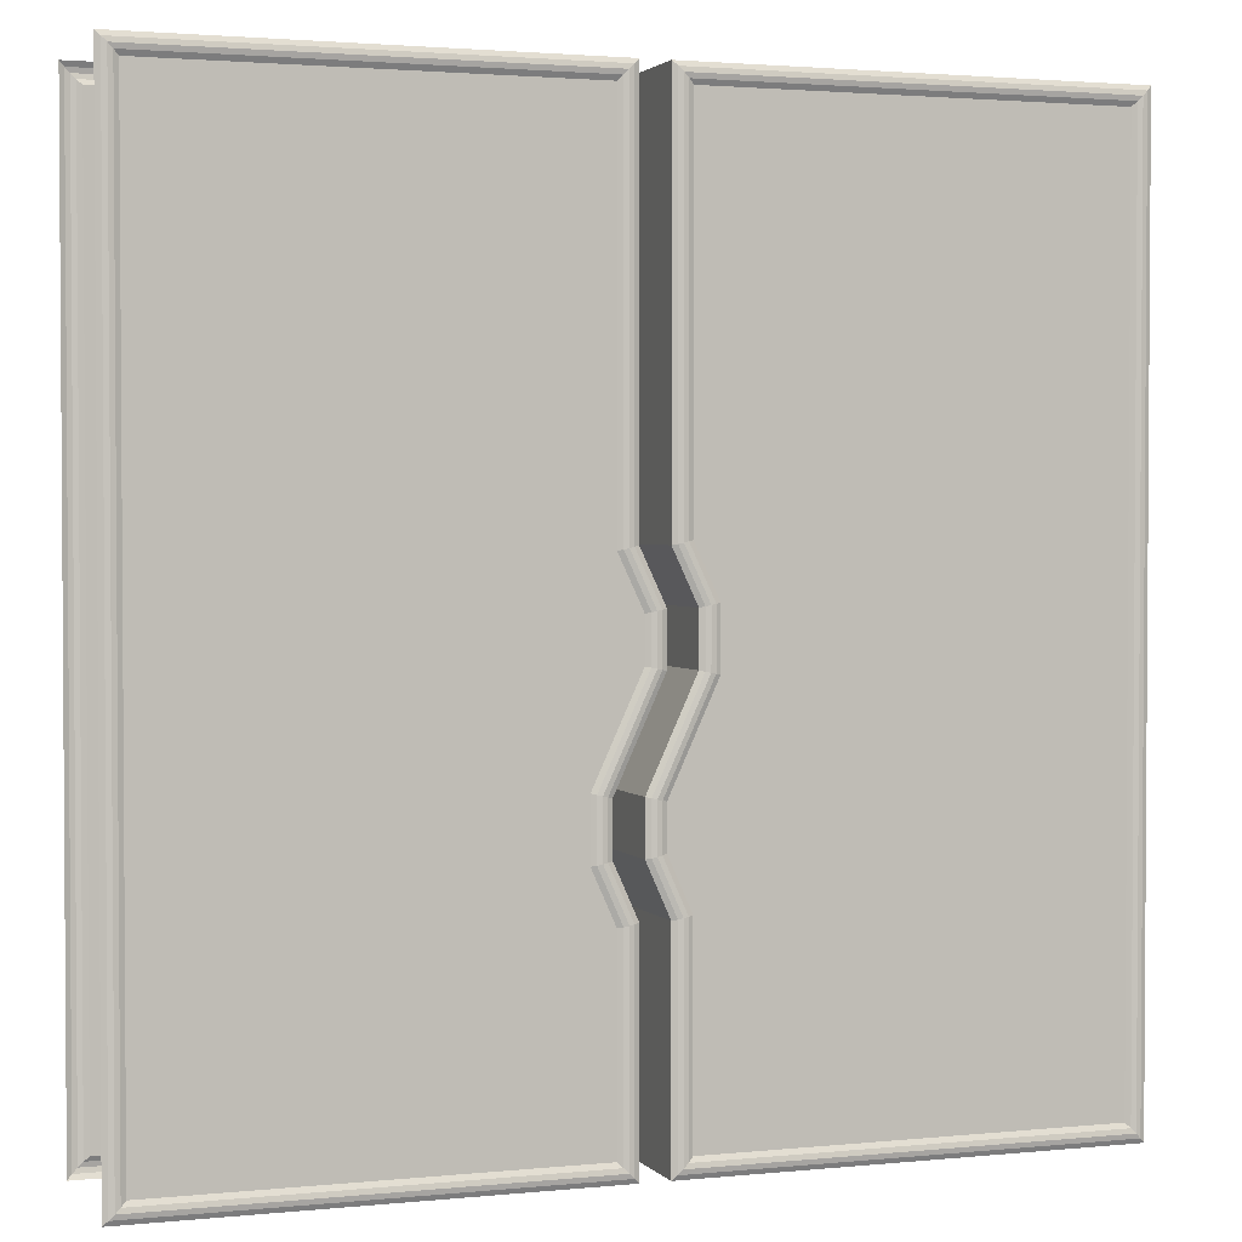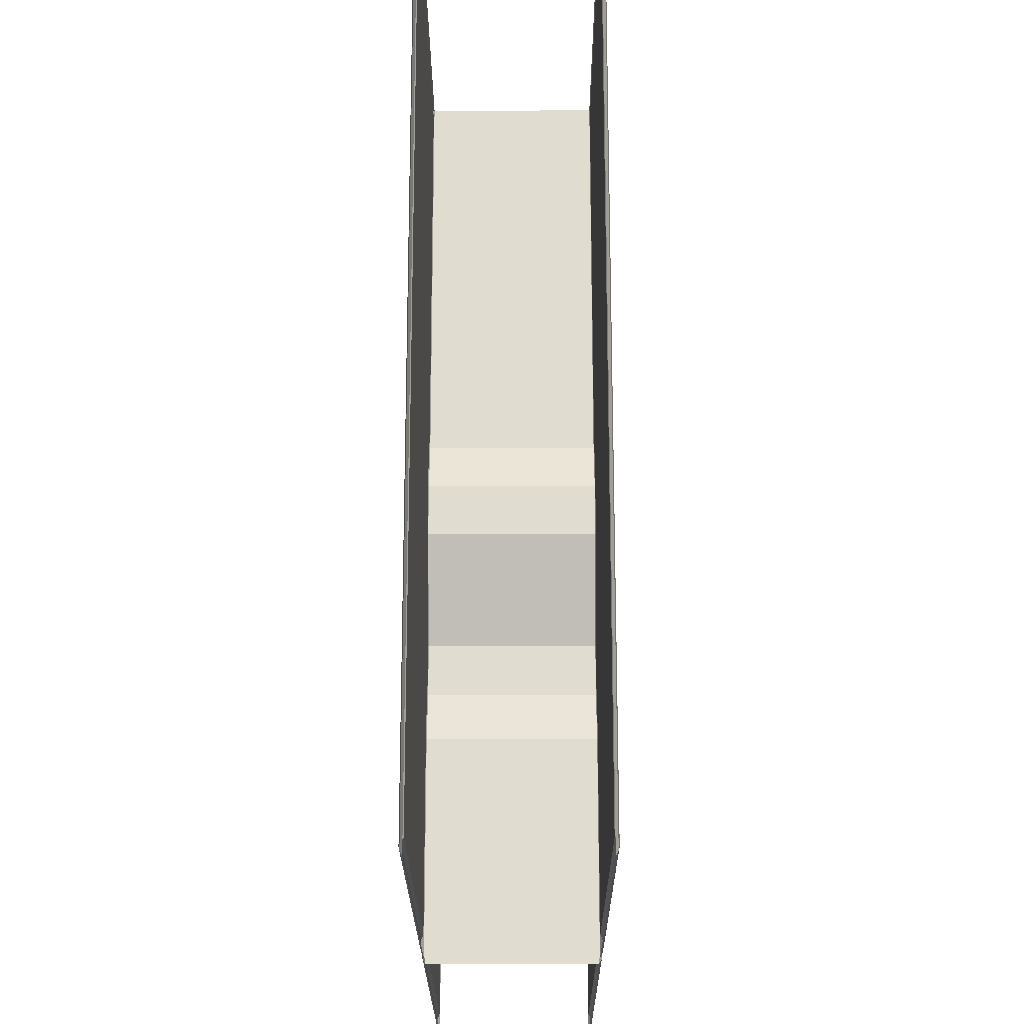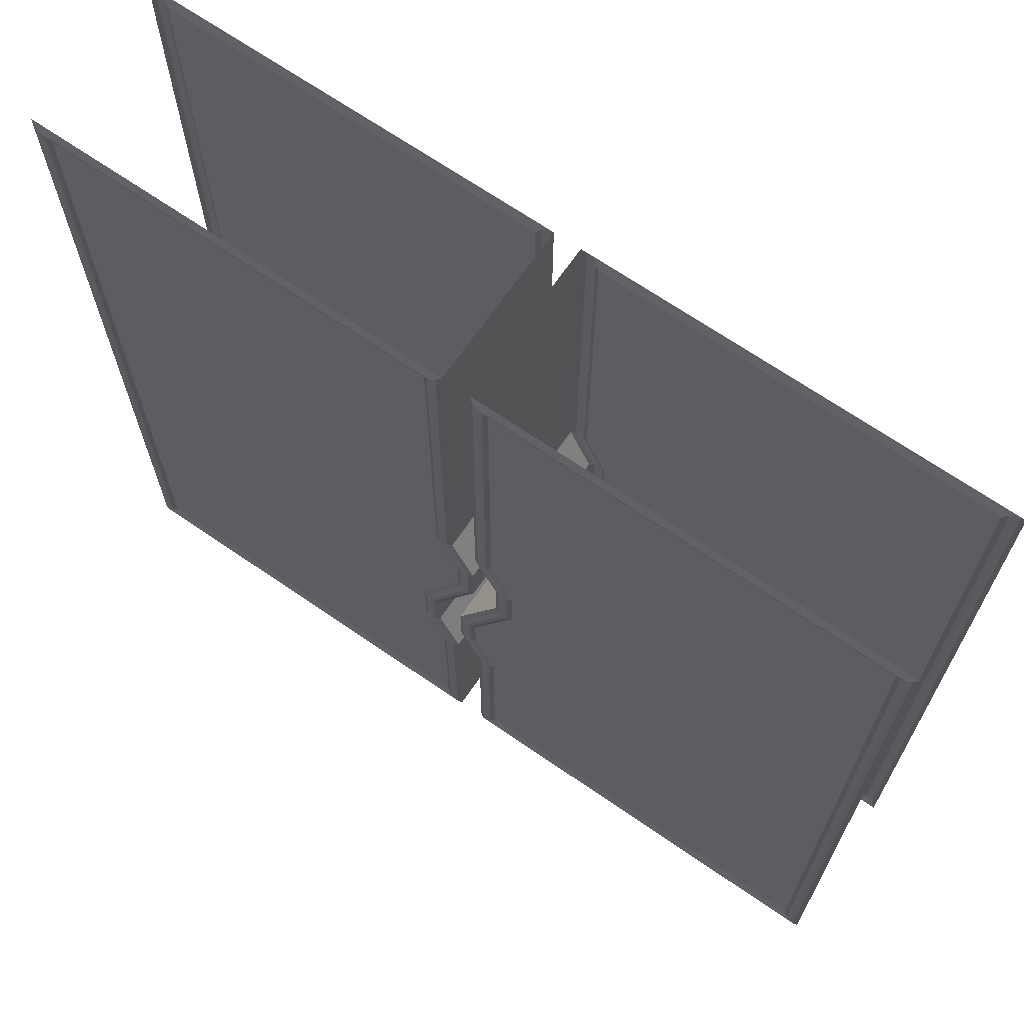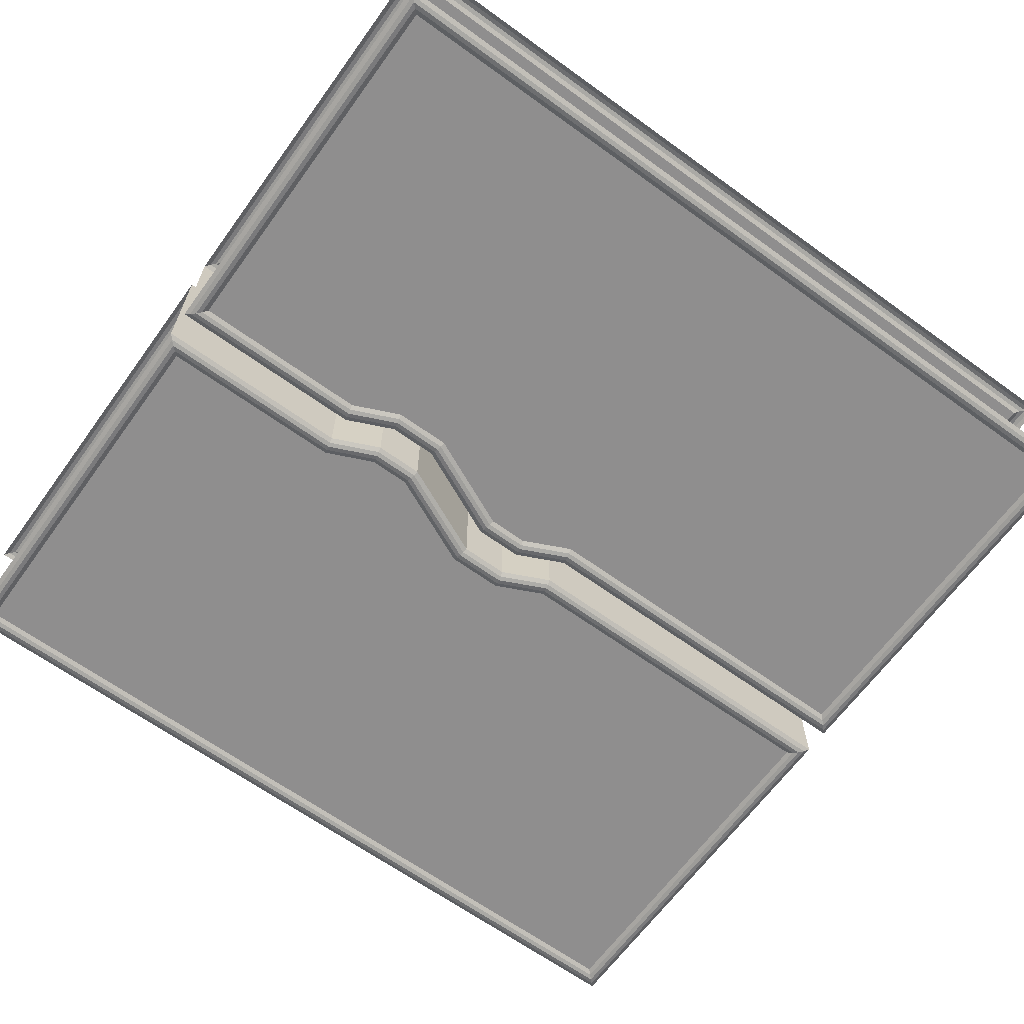
<metadata>
{"format":"obj","ext":"obj","renderer":"f3d","projection":"perspective","resolution":1024,"background":"white","views":[{"elev":2.2,"azim":160.4,"up":"+Y"},{"elev":-20.6,"azim":-89.7,"up":"+Y"},{"elev":68.4,"azim":-145.4,"up":"+Y"},{"elev":-65.0,"azim":54.0,"up":"+Z"}]}
</metadata>
<code>
o Door.Left_Cube.007
v -0.1221 5.488 0.6516
v -0.1221 3.315 0.6516
v 2.184 3.383 0.6516
v -0.26 3.021 0.6516
v 2.184 3.089 0.6516
v -0.26 2.775 0.6516
v 2.184 2.413 0.6516
v 0.009399 2.187 0.6516
v 2.184 2.119 0.6516
v 0.009399 1.845 0.6516
v 2.184 0.45 0.6516
v -0.1221 1.55 0.6516
v -0.1221 0.45 0.6516
v -0.1221 5.488 -0.3078
v 2.184 5.488 -0.3078
v 2.184 3.383 -0.3078
v 2.184 3.089 -0.3078
v -0.26 3.021 -0.3078
v -0.1221 3.315 -0.3078
v 2.184 2.413 -0.3078
v -0.26 2.775 -0.3078
v 2.184 2.119 -0.3078
v 0.009399 2.187 -0.3078
v 2.184 0.45 -0.3078
v 0.009399 1.845 -0.3078
v -0.1221 1.55 -0.3078
v 2.184 5.488 0.6516
v -0.1221 0.45 -0.3078
v -0.2321 3.34 -0.3078
v -0.2321 3.34 0.6516
v -0.2321 5.598 0.6516
v -0.37 3.045 -0.3078
v -0.37 3.045 0.6516
v -0.37 2.751 -0.3078
v -0.37 2.751 0.6516
v -0.1006 2.162 -0.3078
v -0.1006 2.162 0.6516
v -0.1006 1.868 -0.3078
v -0.1006 1.868 0.6516
v -0.2321 1.574 -0.3078
v -0.2321 1.574 0.6516
v -0.2321 0.34 -0.3078
v -0.2321 0.34 0.6516
v -0.2321 5.598 -0.3078
v -0.1498 5.515 0.666
v -0.1498 3.321 0.666
v 2.212 3.372 0.666
v 2.212 3.078 0.666
v 2.212 2.424 0.666
v 2.212 2.13 0.666
v 2.212 0.4223 0.666
v -0.1498 0.4223 0.666
v -0.2877 3.027 0.666
v -0.2877 2.769 0.666
v -0.01832 2.181 0.666
v -0.01832 1.851 0.666
v -0.1498 1.556 0.666
v 2.212 5.515 0.666
v -0.3422 3.039 0.666
v -0.2043 3.334 0.666
v -0.2043 0.3677 0.666
v -0.2043 1.568 0.666
v -0.07288 1.862 0.666
v -0.07288 2.169 0.666
v -0.3422 2.757 0.666
v 2.266 0.3677 0.666
v 2.294 0.34 0.6516
v 2.294 2.162 0.6516
v 2.266 2.152 0.666
v 2.294 2.457 0.6516
v 2.266 3.056 0.666
v 2.266 2.446 0.666
v 2.266 3.351 0.666
v 2.294 3.045 0.6516
v -0.2043 5.57 0.666
v 2.266 5.57 0.666
v 2.294 3.34 0.6516
v 2.294 5.598 0.6516
v -0.1771 3.328 0.6718
v -0.1771 5.543 0.6718
v -0.1771 0.395 0.6718
v -0.1771 1.562 0.6718
v -0.0456 1.856 0.6718
v -0.0456 2.175 0.6718
v -0.315 2.763 0.6718
v -0.315 3.033 0.6718
v 2.239 0.395 0.6718
v 2.239 2.141 0.6718
v 2.239 2.435 0.6718
v 2.239 3.067 0.6718
v 2.239 3.362 0.6718
v 2.239 5.543 0.6718
v -0.1498 3.321 -0.3221
v 2.212 3.372 -0.3221
v 2.212 3.078 -0.3221
v 2.212 2.424 -0.3221
v 2.212 2.13 -0.3221
v -0.1498 0.4223 -0.3221
v -0.2877 2.769 -0.3221
v -0.01832 2.181 -0.3221
v -0.01832 1.851 -0.3221
v -0.1498 1.556 -0.3221
v 2.212 5.515 -0.3221
v -0.2043 3.334 -0.3221
v -0.3422 3.039 -0.3221
v -0.2043 1.568 -0.3221
v -0.2043 0.3677 -0.3221
v -0.07288 1.862 -0.3221
v -0.07288 2.169 -0.3221
v -0.3422 2.757 -0.3221
v 2.266 0.3677 -0.3221
v 2.266 2.152 -0.3221
v 2.294 2.162 -0.3078
v 2.266 2.446 -0.3221
v 2.294 2.457 -0.3078
v 2.266 3.056 -0.3221
v 2.294 3.045 -0.3078
v 2.266 3.351 -0.3221
v -0.2043 5.57 -0.3221
v 2.294 3.34 -0.3078
v 2.266 5.57 -0.3221
v 2.294 5.598 -0.3078
v -0.1771 5.543 -0.328
v -0.1771 3.328 -0.328
v -0.1498 5.515 -0.3221
v -0.1771 0.395 -0.328
v -0.1771 1.562 -0.328
v -0.0456 1.856 -0.328
v -0.0456 2.175 -0.328
v -0.315 2.763 -0.328
v -0.315 3.033 -0.328
v -0.2877 3.027 -0.3221
v 2.239 0.395 -0.328
v 2.212 0.4223 -0.3221
v 2.239 2.141 -0.328
v 2.239 2.435 -0.328
v 2.239 3.067 -0.328
v 2.239 3.362 -0.328
v 2.239 5.543 -0.328
v 2.294 0.34 -0.3078
f 1 2 3
f 2 4 5
f 6 7 5
f 8 9 7
f 10 11 9
f 12 13 11
f 14 15 16
f 17 18 19
f 17 20 21
f 20 22 23
f 22 24 25
f 26 25 24
f 1 3 27
f 2 5 3
f 6 5 4
f 8 7 6
f 10 9 8
f 12 11 10
f 14 16 19
f 17 19 16
f 17 21 18
f 20 23 21
f 22 25 23
f 26 24 28
f 29 30 31
f 32 33 30
f 34 35 33
f 36 37 35
f 38 39 37
f 40 41 39
f 42 43 41
f 29 31 44
f 32 30 29
f 34 33 32
f 36 35 34
f 38 37 36
f 40 39 38
f 42 41 40
f 1 45 46
f 27 3 47
f 3 5 48
f 5 7 49
f 9 50 49
f 11 51 50
f 11 13 52
f 4 53 54
f 6 54 55
f 10 8 55
f 12 10 56
f 13 12 57
f 1 27 58
f 59 60 30
f 61 62 41
f 62 63 39
f 63 64 37
f 65 35 37
f 59 33 35
f 4 2 46
f 66 67 68
f 69 68 70
f 71 72 70
f 73 71 74
f 75 31 30
f 76 73 77
f 75 76 78
f 66 61 43
f 60 79 80
f 79 46 45
f 62 61 81
f 82 81 52
f 63 62 82
f 83 82 57
f 64 63 83
f 84 83 56
f 64 84 85
f 84 55 54
f 65 85 86
f 85 54 53
f 60 59 86
f 79 86 53
f 66 87 81
f 81 87 51
f 69 88 87
f 88 50 51
f 72 89 88
f 89 49 50
f 72 71 90
f 89 90 48
f 71 73 91
f 90 91 47
f 73 76 92
f 91 92 58
f 76 75 80
f 92 80 45
f 14 19 93
f 94 16 15
f 95 17 16
f 96 20 17
f 22 20 96
f 24 22 97
f 98 28 24
f 18 21 99
f 21 23 100
f 100 23 25
f 101 25 26
f 102 26 28
f 103 15 14
f 29 104 105
f 40 106 107
f 38 108 106
f 36 109 108
f 110 109 36
f 105 110 34
f 93 19 18
f 111 112 113
f 112 114 115
f 115 114 116
f 117 116 118
f 119 104 29
f 120 118 121
f 122 121 119
f 42 107 111
f 104 119 123
f 124 123 125
f 126 107 106
f 98 126 127
f 127 106 108
f 102 127 128
f 128 108 109
f 101 128 129
f 109 110 130
f 129 130 99
f 110 105 131
f 130 131 132
f 131 105 104
f 132 131 124
f 133 111 107
f 134 133 126
f 112 111 133
f 135 133 134
f 114 112 135
f 136 135 97
f 137 116 114
f 95 137 136
f 138 118 116
f 94 138 137
f 139 121 118
f 103 139 138
f 123 119 121
f 125 123 139
f 1 46 2
f 27 47 58
f 3 48 47
f 5 49 48
f 9 49 7
f 11 50 9
f 11 52 51
f 4 54 6
f 6 55 8
f 10 55 56
f 12 56 57
f 13 57 52
f 1 58 45
f 59 30 33
f 61 41 43
f 62 39 41
f 63 37 39
f 65 37 64
f 59 35 65
f 4 46 53
f 66 68 69
f 69 70 72
f 71 70 74
f 73 74 77
f 75 30 60
f 76 77 78
f 75 78 31
f 66 43 67
f 60 80 75
f 79 45 80
f 62 81 82
f 82 52 57
f 63 82 83
f 83 57 56
f 64 83 84
f 84 56 55
f 64 85 65
f 84 54 85
f 65 86 59
f 85 53 86
f 60 86 79
f 79 53 46
f 66 81 61
f 81 51 52
f 69 87 66
f 88 51 87
f 72 88 69
f 89 50 88
f 72 90 89
f 89 48 49
f 71 91 90
f 90 47 48
f 73 92 91
f 91 58 47
f 76 80 92
f 92 45 58
f 14 93 125
f 94 15 103
f 95 16 94
f 96 17 95
f 22 96 97
f 24 97 134
f 98 24 134
f 18 99 132
f 21 100 99
f 100 25 101
f 101 26 102
f 102 28 98
f 103 14 125
f 29 105 32
f 40 107 42
f 38 106 40
f 36 108 38
f 110 36 34
f 105 34 32
f 93 18 132
f 111 113 140
f 112 115 113
f 115 116 117
f 117 118 120
f 119 29 44
f 120 121 122
f 122 119 44
f 42 111 140
f 104 123 124
f 124 125 93
f 126 106 127
f 98 127 102
f 127 108 128
f 102 128 101
f 128 109 129
f 101 129 100
f 109 130 129
f 129 99 100
f 110 131 130
f 130 132 99
f 131 104 124
f 132 124 93
f 133 107 126
f 134 126 98
f 112 133 135
f 135 134 97
f 114 135 136
f 136 97 96
f 137 114 136
f 95 136 96
f 138 116 137
f 94 137 95
f 139 118 138
f 103 138 94
f 123 121 139
f 125 139 103
o Door.Right_Cube.006
v -2.809 5.488 0.6516
v -2.809 2.793 0.6516
v -0.5025 3.364 0.6516
v -2.809 2.499 0.6516
v -0.6404 3.07 0.6516
v -0.6404 2.728 0.6516
v -2.809 1.826 0.6516
v -2.809 1.532 0.6516
v -0.371 2.138 0.6516
v -0.5025 1.597 0.6516
v -2.809 0.45 0.6516
v -0.5025 0.45 0.6516
v -2.809 5.488 -0.3078
v -0.5025 5.488 -0.3078
v -0.5025 3.364 -0.3078
v -0.6404 3.07 -0.3078
v -2.809 2.499 -0.3078
v -2.809 2.793 -0.3078
v -0.6404 2.728 -0.3078
v -2.809 1.826 -0.3078
v -0.371 2.138 -0.3078
v -2.809 1.532 -0.3078
v -0.371 1.892 -0.3078
v -0.5025 1.597 -0.3078
v -0.5025 0.45 -0.3078
v -2.809 0.45 -0.3078
v -0.5025 5.488 0.6516
v -0.371 1.892 0.6516
v -0.3925 3.34 -0.3078
v -0.3925 3.34 0.6516
v -0.3925 5.598 0.6516
v -0.5304 3.045 -0.3078
v -0.5304 3.045 0.6516
v -0.5304 2.751 -0.3078
v -0.5304 2.751 0.6516
v -0.261 2.162 -0.3078
v -0.261 2.162 0.6516
v -0.261 1.868 -0.3078
v -0.261 1.868 0.6516
v -0.3925 1.574 -0.3078
v -0.3925 1.574 0.6516
v -0.3925 0.34 -0.3078
v -0.3925 0.34 0.6516
v -0.3925 5.598 -0.3078
v -2.836 0.4223 0.666
v -2.836 2.783 0.666
v -2.836 2.488 0.666
v -2.836 1.837 0.666
v -0.6127 2.734 0.666
v -0.6127 3.064 0.666
v -0.3433 2.144 0.666
v -0.3433 1.886 0.666
v -0.4748 1.591 0.666
v -0.4748 0.4223 0.666
v -0.4748 3.358 0.666
v -2.891 5.57 0.666
v -0.4202 5.57 0.666
v -2.836 5.515 0.666
v -0.4202 0.3677 0.666
v -0.2888 1.874 0.666
v -0.4202 1.58 0.666
v -0.2888 2.156 0.666
v -0.5581 2.745 0.666
v -0.4202 3.346 0.666
v -0.5581 3.052 0.666
v -2.919 5.598 0.6516
v -2.919 2.751 0.6516
v -0.4748 5.515 0.666
v -2.891 0.3677 0.666
v -2.891 1.563 0.666
v -2.919 1.574 0.6516
v -2.891 1.858 0.666
v -2.919 1.868 0.6516
v -2.891 2.467 0.666
v -2.919 2.457 0.6516
v -2.891 2.762 0.666
v -2.919 0.34 0.6516
v -2.836 1.542 0.666
v -0.4475 5.543 0.6718
v -0.4475 3.352 0.6718
v -0.4475 1.586 0.6718
v -0.4475 0.395 0.6718
v -0.316 1.88 0.6718
v -0.316 2.15 0.6718
v -0.5854 2.739 0.6718
v -0.5854 3.058 0.6718
v -2.864 5.543 0.6718
v -2.864 1.553 0.6718
v -2.864 1.847 0.6718
v -2.864 2.478 0.6718
v -2.864 2.772 0.6718
v -2.864 0.395 0.6718
v -2.836 0.4223 -0.3221
v -2.836 2.488 -0.3221
v -2.836 1.837 -0.3221
v -0.6127 3.064 -0.3221
v -0.6127 2.734 -0.3221
v -0.3433 1.886 -0.3221
v -0.4748 1.591 -0.3221
v -0.4748 3.358 -0.3221
v -0.4202 5.57 -0.3221
v -2.891 5.57 -0.3221
v -2.836 2.783 -0.3221
v -0.4202 0.3677 -0.3221
v -0.4202 1.58 -0.3221
v -0.2888 1.874 -0.3221
v -0.2888 2.156 -0.3221
v -0.5581 2.745 -0.3221
v -0.5581 3.052 -0.3221
v -0.4202 3.346 -0.3221
v -2.891 2.762 -0.3221
v -2.919 2.751 -0.3078
v -0.4748 5.515 -0.3221
v -2.919 1.574 -0.3078
v -2.891 1.563 -0.3221
v -2.891 0.3677 -0.3221
v -2.919 1.868 -0.3078
v -2.891 1.858 -0.3221
v -2.919 2.457 -0.3078
v -2.891 2.467 -0.3221
v -2.919 0.34 -0.3078
v -2.836 1.542 -0.3221
v -0.4475 5.543 -0.328
v -0.4475 3.352 -0.328
v -0.4475 0.395 -0.328
v -0.4475 1.586 -0.328
v -0.4748 0.4223 -0.3221
v -0.316 1.88 -0.328
v -0.316 2.15 -0.328
v -0.3433 2.144 -0.3221
v -0.5854 2.739 -0.328
v -0.5854 3.058 -0.328
v -2.864 5.543 -0.328
v -2.864 1.553 -0.328
v -2.864 1.847 -0.328
v -2.864 2.478 -0.328
v -2.864 2.772 -0.328
v -2.836 5.515 -0.3221
v -2.864 0.395 -0.328
v -2.919 5.598 -0.3078
f 141 142 143
f 142 144 145
f 146 145 144
f 147 148 149
f 149 148 150
f 148 151 152
f 153 154 155
f 156 157 158
f 159 160 157
f 161 162 160
f 161 163 164
f 165 166 162
f 141 143 167
f 142 145 143
f 146 144 147
f 147 149 146
f 149 150 168
f 148 152 150
f 153 155 158
f 156 158 155
f 159 157 156
f 161 160 159
f 161 164 162
f 165 162 164
f 169 170 171
f 172 173 170
f 174 175 173
f 176 177 175
f 178 179 177
f 180 181 179
f 182 183 181
f 169 171 184
f 172 170 169
f 174 173 172
f 176 175 174
f 178 177 176
f 180 179 178
f 182 181 180
f 152 151 185
f 142 186 187
f 147 144 187
f 148 147 188
f 146 189 190
f 149 191 189
f 149 168 192
f 168 150 193
f 152 194 193
f 167 143 195
f 143 145 190
f 196 197 171
f 141 198 186
f 199 183 181
f 200 201 181
f 202 200 179
f 202 177 175
f 203 175 173
f 204 205 173
f 197 204 170
f 196 206 207
f 141 167 208
f 209 210 211
f 210 212 213
f 212 214 215
f 216 207 215
f 199 209 217
f 151 148 218
f 204 197 219
f 220 219 208
f 201 221 222
f 221 193 194
f 201 200 223
f 221 223 192
f 200 202 224
f 223 224 191
f 203 225 224
f 225 189 191
f 205 226 225
f 226 190 189
f 205 204 220
f 226 220 195
f 196 227 219
f 227 198 208
f 212 210 228
f 229 228 218
f 214 212 229
f 230 229 188
f 214 230 231
f 230 187 186
f 216 231 227
f 231 186 198
f 209 199 222
f 232 222 194
f 210 209 232
f 228 232 185
f 233 166 165
f 158 157 234
f 234 157 160
f 235 160 162
f 159 156 236
f 161 159 237
f 238 163 161
f 239 164 163
f 165 164 239
f 240 155 154
f 236 156 155
f 184 241 242
f 153 158 243
f 244 245 180
f 180 245 246
f 178 246 247
f 247 248 174
f 248 249 172
f 172 249 250
f 169 250 241
f 242 251 252
f 253 154 153
f 254 255 256
f 257 258 255
f 259 260 258
f 251 260 259
f 261 256 244
f 262 162 166
f 263 241 250
f 253 263 264
f 245 244 265
f 266 265 267
f 268 246 245
f 238 268 266
f 269 247 246
f 270 269 268
f 248 247 269
f 271 269 270
f 249 248 271
f 272 271 237
f 264 250 249
f 240 264 272
f 242 241 263
f 273 263 253
f 274 255 258
f 262 274 275
f 258 260 276
f 235 275 276
f 260 251 277
f 276 277 243
f 251 242 273
f 277 273 278
f 265 244 256
f 267 265 279
f 279 256 255
f 233 279 274
f 152 185 194
f 142 187 144
f 147 187 188
f 148 188 218
f 146 190 145
f 149 189 146
f 149 192 191
f 168 193 192
f 152 193 150
f 167 195 208
f 143 190 195
f 196 171 206
f 141 186 142
f 199 181 201
f 200 181 179
f 202 179 177
f 202 175 203
f 203 173 205
f 204 173 170
f 197 170 171
f 196 207 216
f 141 208 198
f 209 211 217
f 210 213 211
f 212 215 213
f 216 215 214
f 199 217 183
f 151 218 185
f 204 219 220
f 220 208 195
f 201 222 199
f 221 194 222
f 201 223 221
f 221 192 193
f 200 224 223
f 223 191 192
f 203 224 202
f 225 191 224
f 205 225 203
f 226 189 225
f 205 220 226
f 226 195 190
f 196 219 197
f 227 208 219
f 212 228 229
f 229 218 188
f 214 229 230
f 230 188 187
f 214 231 216
f 230 186 231
f 216 227 196
f 231 198 227
f 209 222 232
f 232 194 185
f 210 232 228
f 228 185 218
f 233 165 267
f 158 234 243
f 234 160 235
f 235 162 262
f 159 236 237
f 161 237 270
f 238 161 270
f 239 163 238
f 165 239 267
f 240 154 253
f 236 155 240
f 184 242 280
f 153 243 278
f 244 180 182
f 180 246 178
f 178 247 176
f 247 174 176
f 248 172 174
f 172 250 169
f 169 241 184
f 242 252 280
f 253 153 278
f 254 256 261
f 257 255 254
f 259 258 257
f 251 259 252
f 261 244 182
f 262 166 233
f 263 250 264
f 253 264 240
f 245 265 266
f 266 267 239
f 268 245 266
f 238 266 239
f 269 246 268
f 270 268 238
f 248 269 271
f 271 270 237
f 249 271 272
f 272 237 236
f 264 249 272
f 240 272 236
f 242 263 273
f 273 253 278
f 274 258 275
f 262 275 235
f 258 276 275
f 235 276 234
f 260 277 276
f 276 243 234
f 251 273 277
f 277 278 243
f 265 256 279
f 267 279 233
f 279 255 274
f 233 274 262

</code>
